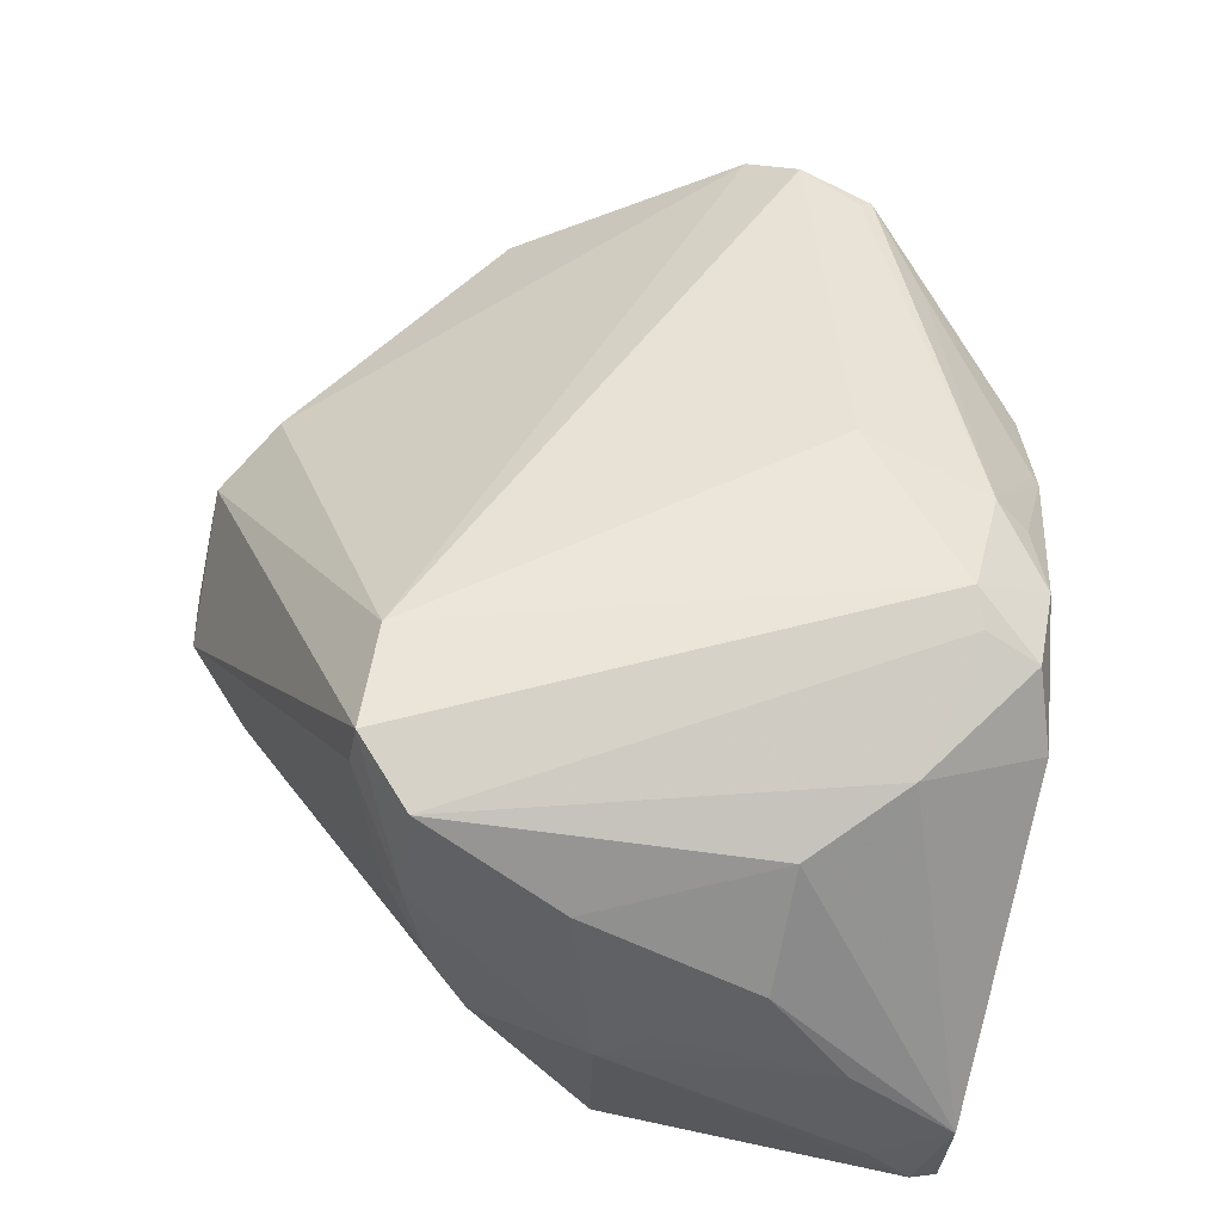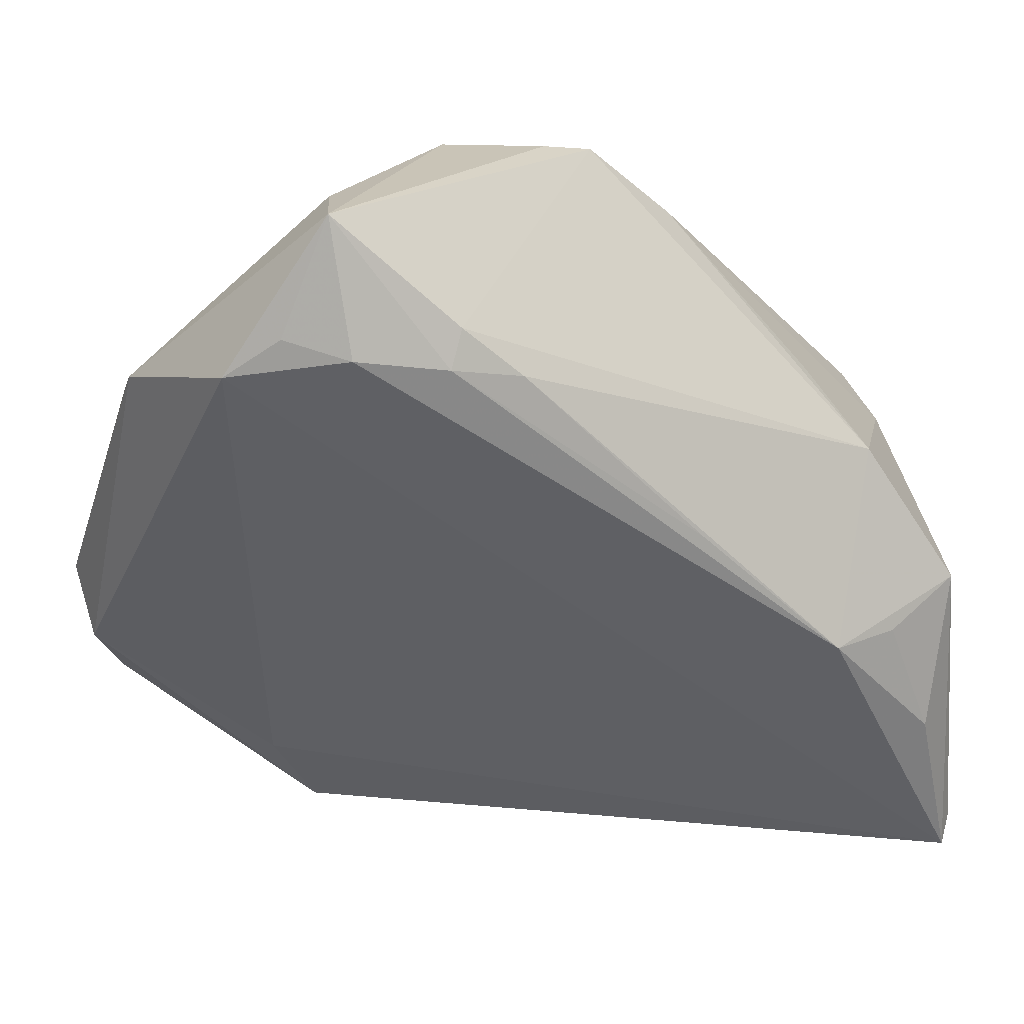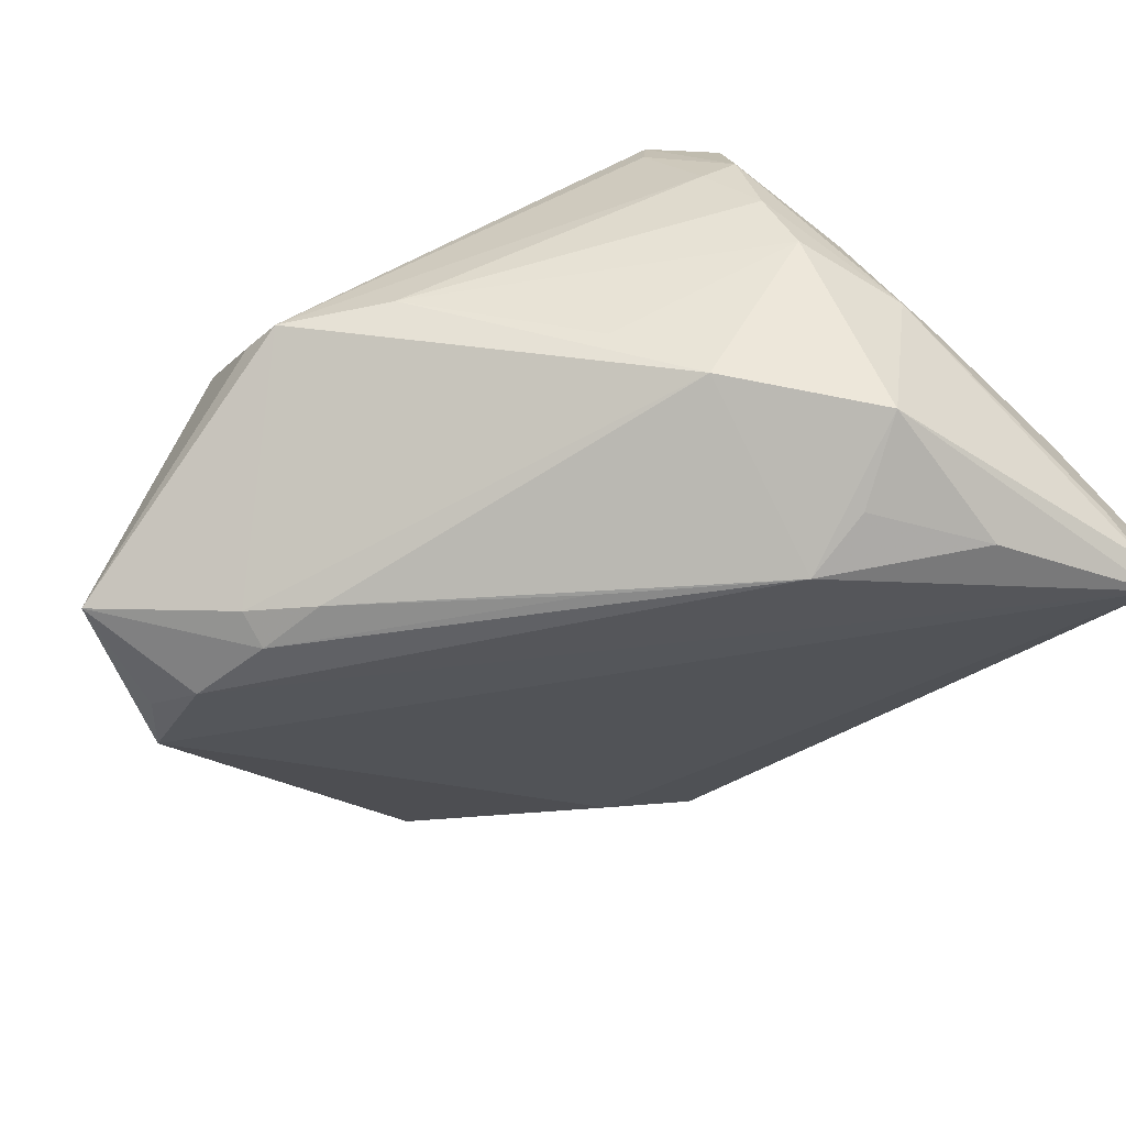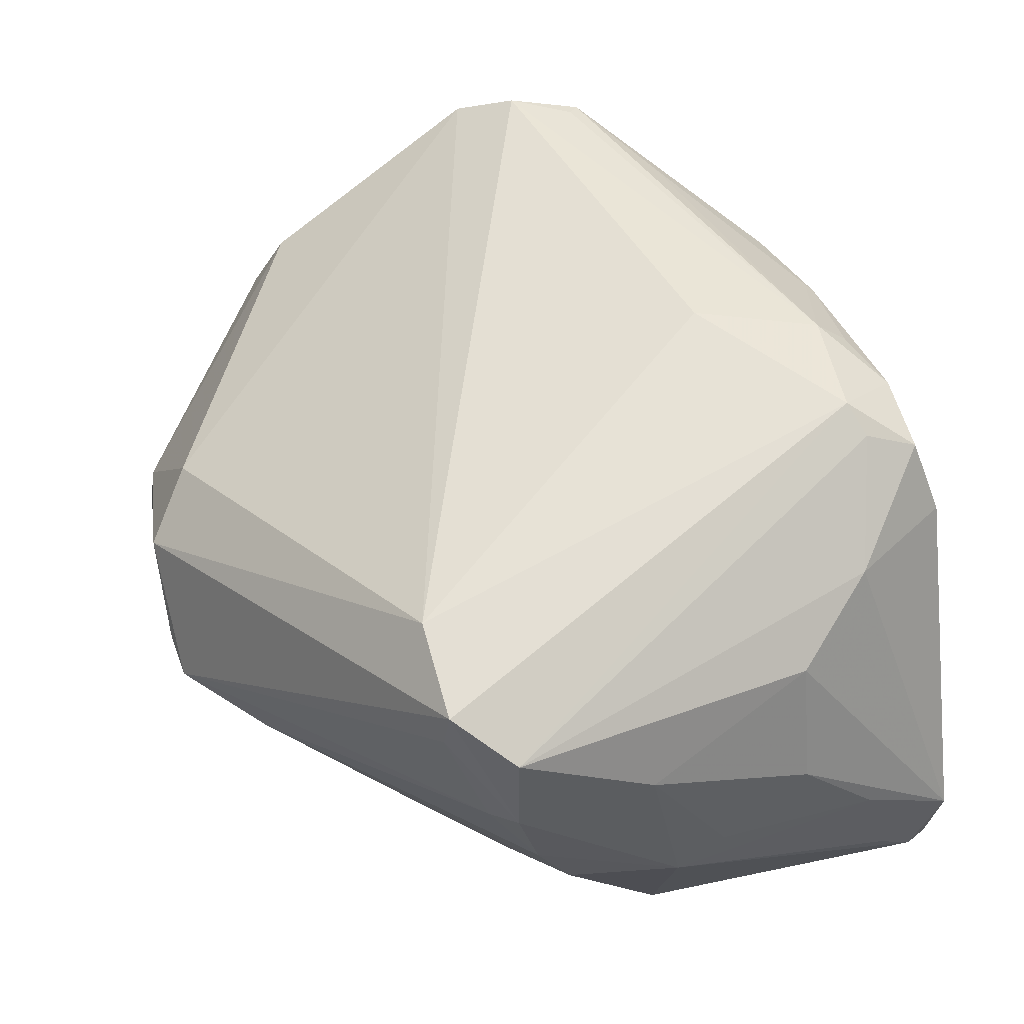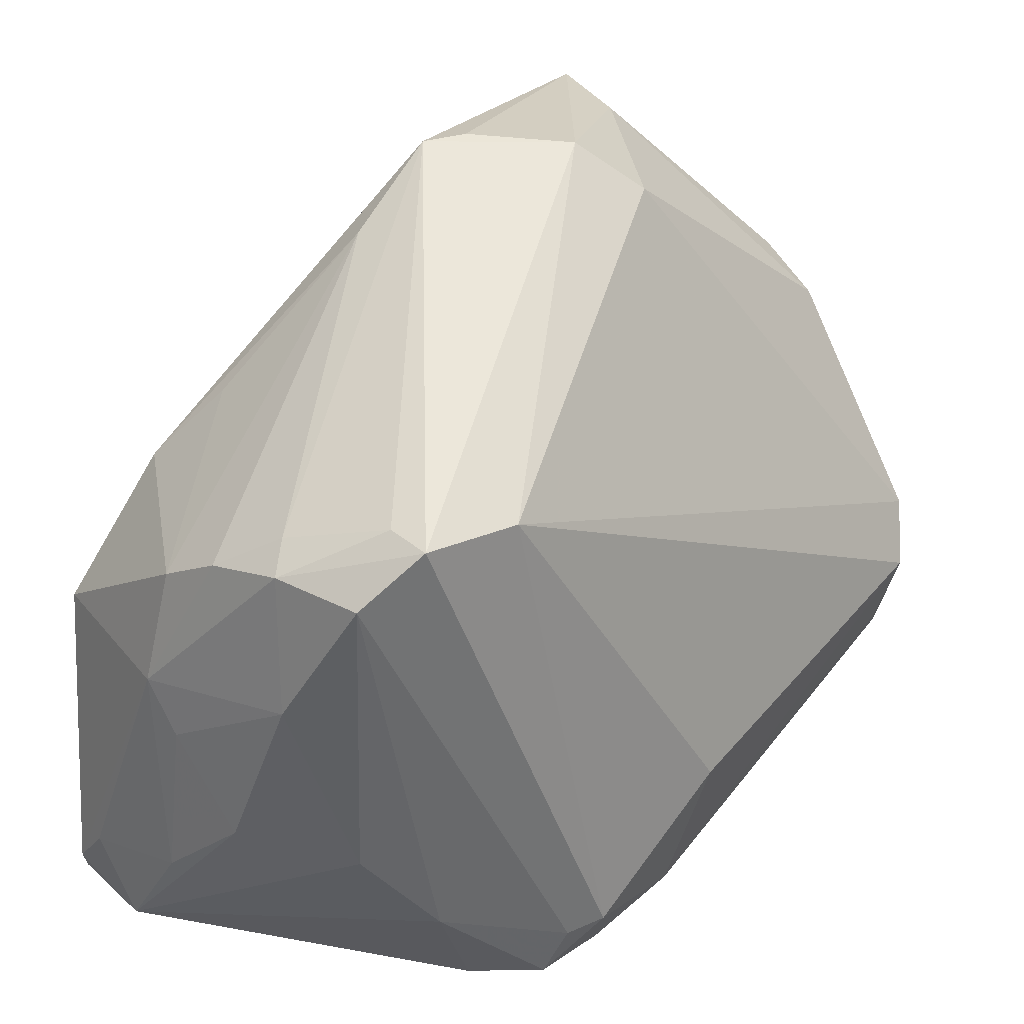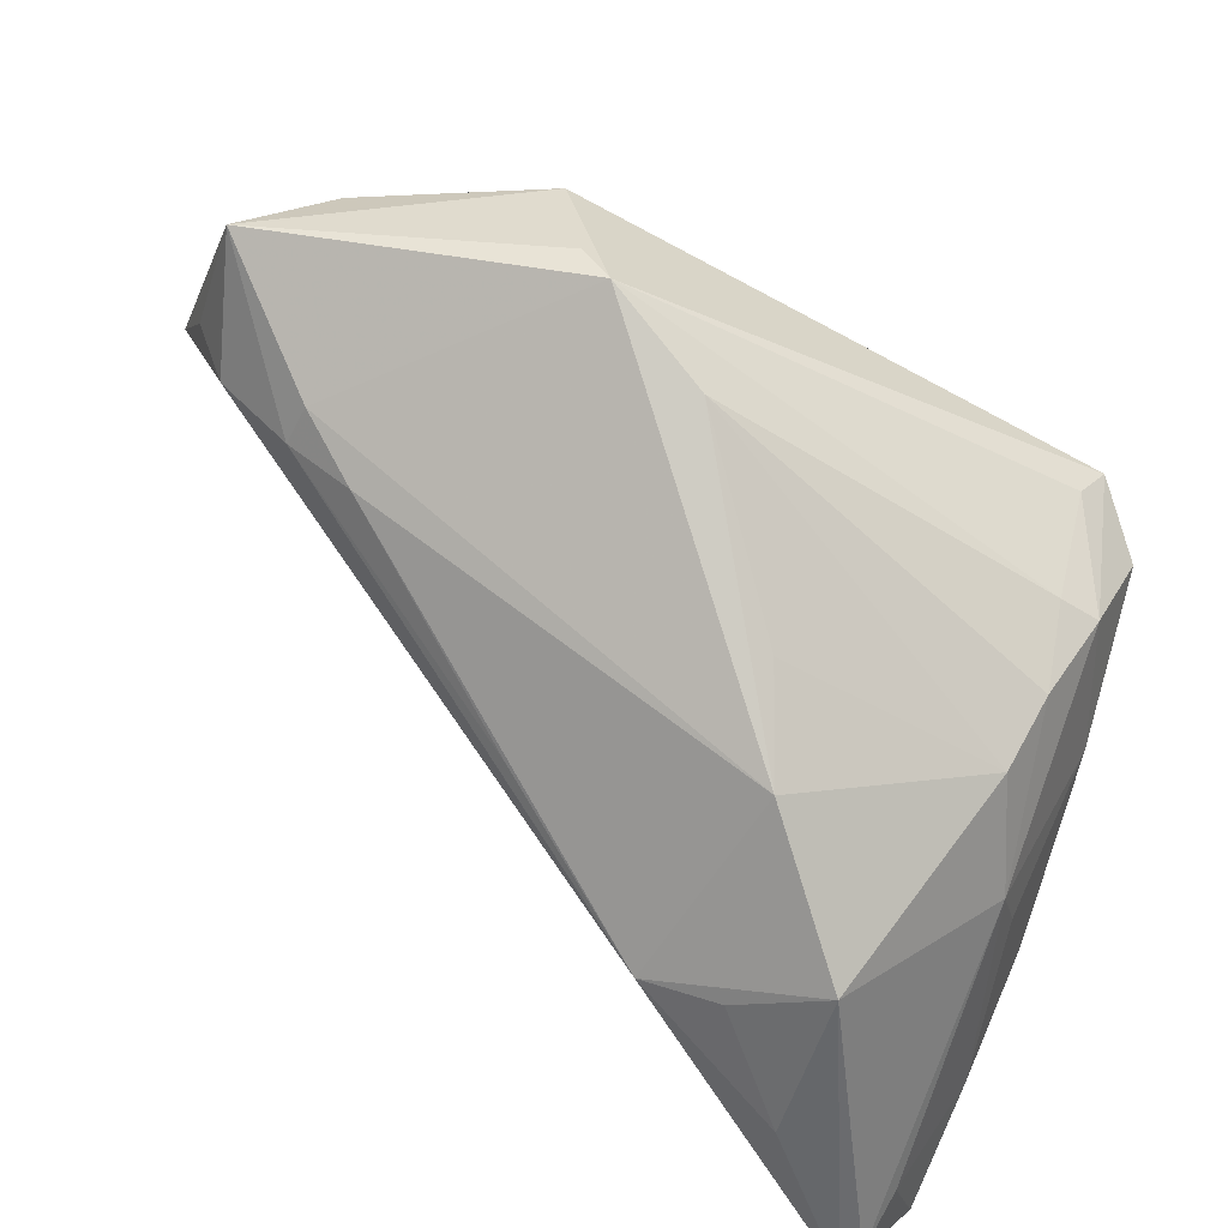
<metadata>
{"format":"obj","ext":"obj","renderer":"f3d","projection":"perspective","resolution":1024,"background":"white","views":[{"elev":56.0,"azim":-81.0,"up":"+Z"},{"elev":21.3,"azim":160.9,"up":"+Y"},{"elev":-59.5,"azim":-130.0,"up":"+Z"},{"elev":63.6,"azim":-106.4,"up":"+Z"},{"elev":25.7,"azim":-40.0,"up":"+Y"},{"elev":38.1,"azim":-139.5,"up":"+Y"}]}
</metadata>
<code>
v 0.03617 -0.03028 0.006967
v 0.05338 0.02205 0.00275
v -0.04441 -0.04158 -0.02693
v 0.03185 0.04741 -0.01333
v -0.01985 0.02068 0.02987
v -0.04463 -0.04237 -0.01508
v -0.01041 -0.03777 0.02804
v -0.006323 -0.03644 0.02987
v 0.004718 0.05021 -0.008996
v -0.04125 0.01534 0.01473
v 0.05525 -0.01215 0.02027
v 0.02185 0.04307 0.003987
v 0.0469 0.03046 -0.02247
v -0.03846 -0.02159 -0.03089
v 0.05877 -0.005479 0.01641
v 0.01934 -0.04204 0.01509
v 0.05203 -0.01953 0.01898
v 0.01838 -0.04282 0.01479
v 0.006644 -0.03768 0.0269
v 0.005599 -0.04146 0.02338
v -0.0248 -0.03312 0.02149
v -0.04295 -0.0425 -0.02015
v -0.0124 -0.04578 0.005362
v 0.04128 -0.02785 0.01758
v -0.04222 -0.02148 0.00526
v -0.002101 -0.04425 0.02389
v -0.04496 -0.01039 -0.001809
v -0.04428 -0.03065 -0.006099
v 0.03396 0.03304 -0.02946
v -0.04139 -0.001411 0.01504
v 0.01101 -0.02272 0.02987
v -0.02589 0.0227 -0.01755
v -0.0238 -0.007303 -0.03472
v -0.01751 -0.04588 0.01765
v -0.03178 0.01365 -0.02448
v -0.0324 0.02175 0.02385
v 0.02158 0.03573 -0.02979
v 0.01484 0.02989 -0.03103
v -0.0003926 0.04988 -0.01081
v 0.05425 0.02629 -0.005894
v -0.01093 0.04115 -0.009802
v -0.04603 -0.03357 -0.02036
v -0.04603 -0.004232 -0.005543
v -0.04249 0.01322 0.004325
v -0.03839 0.01448 0.02553
v -0.03825 0.01818 0.01201
v 0.04087 0.03509 -0.02549
v -0.04364 0.009379 -0.003719
v 0.05778 -0.01303 0.01125
v -0.04592 -0.03855 -0.02536
v -0.01208 -0.04378 0.02554
v 0.03523 0.04863 -0.02566
v -0.03249 -0.007339 -0.0319
v 0.01439 0.04929 -0.0002972
v 0.05328 -0.0208 0.01802
v -0.04251 -0.003252 -0.02773
v -0.006415 0.008812 -0.03318
v 0.02992 -0.04001 0.01041
v -0.03382 -0.02274 0.01825
v 0.02329 0.03141 -0.03106
v -0.03187 0.02082 0.02911
f 5 15 12
f 2 12 15
f 5 12 54
f 8 31 5
f 11 15 5
f 5 31 11
f 11 55 15
f 3 13 1
f 1 58 3
f 5 54 61
f 61 54 39
f 61 8 5
f 3 58 23
f 3 6 50
f 43 56 50
f 50 56 3
f 59 6 21
f 21 6 34
f 40 2 15
f 40 13 52
f 52 39 9
f 9 54 52
f 39 54 9
f 52 54 4
f 4 54 12
f 4 40 52
f 12 2 4
f 2 40 4
f 31 8 19
f 19 11 31
f 19 8 26
f 26 20 19
f 52 13 47
f 29 13 3
f 29 47 13
f 29 60 52
f 52 47 29
f 49 55 58
f 58 1 49
f 49 1 13
f 15 55 49
f 49 40 15
f 13 40 49
f 36 61 39
f 10 61 36
f 45 61 10
f 59 21 45
f 8 61 45
f 33 29 3
f 60 29 33
f 48 56 43
f 37 39 52
f 52 60 37
f 34 6 22
f 22 23 34
f 22 6 3
f 3 23 22
f 43 50 42
f 42 50 6
f 42 28 43
f 6 28 42
f 25 6 59
f 25 28 6
f 51 21 34
f 51 34 26
f 26 8 51
f 58 55 24
f 24 16 58
f 55 19 24
f 24 19 16
f 18 23 58
f 58 16 18
f 26 34 18
f 34 23 18
f 18 20 26
f 16 19 18
f 18 19 20
f 55 11 17
f 17 19 55
f 11 19 17
f 30 10 43
f 30 45 10
f 59 45 30
f 30 25 59
f 3 56 14
f 14 33 3
f 46 36 39
f 10 36 46
f 56 48 35
f 39 37 35
f 35 33 56
f 43 10 44
f 44 48 43
f 10 46 44
f 8 45 7
f 7 51 8
f 7 45 21
f 21 51 7
f 43 28 27
f 27 30 43
f 28 25 27
f 25 30 27
f 56 33 53
f 53 14 56
f 33 14 53
f 39 35 41
f 48 44 41
f 41 46 39
f 41 44 46
f 33 35 38
f 38 35 37
f 38 37 60
f 32 35 48
f 48 41 32
f 32 41 35
f 60 33 57
f 57 38 60
f 33 38 57

</code>
